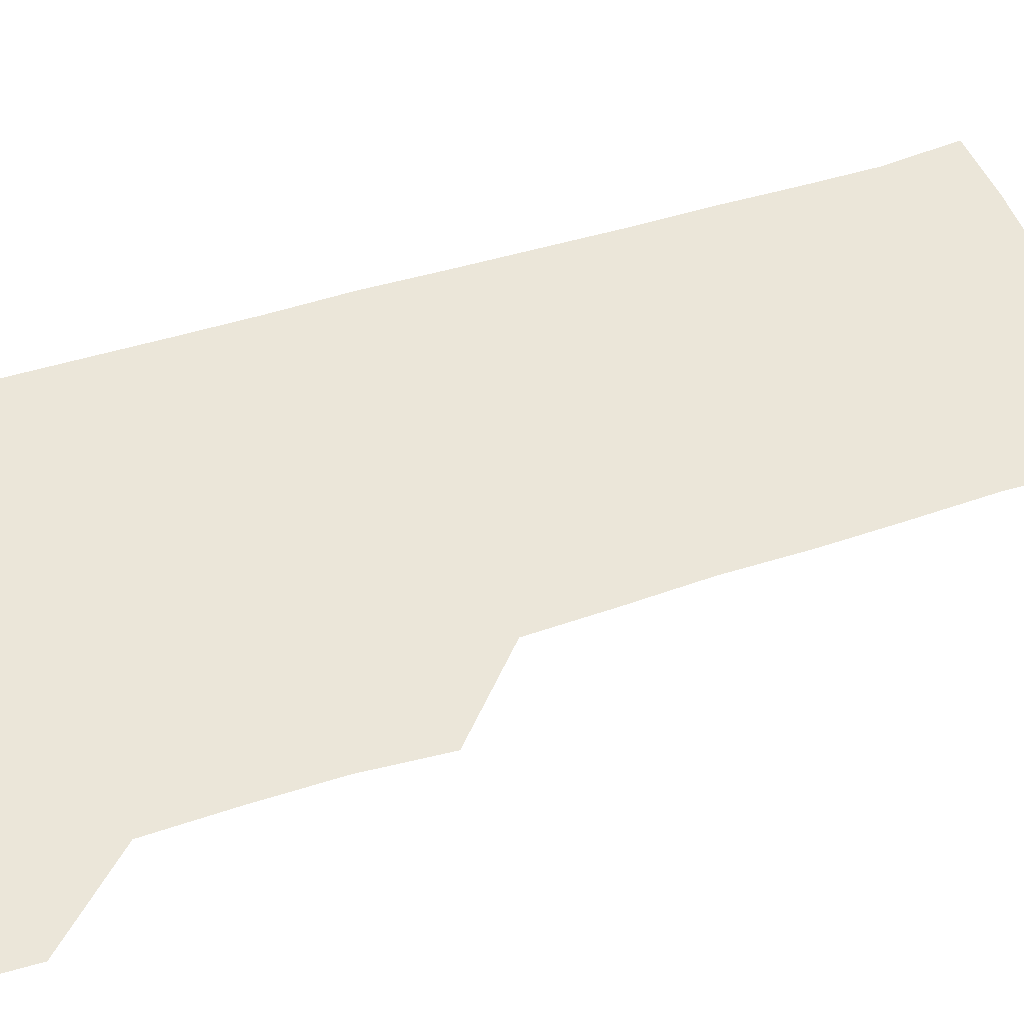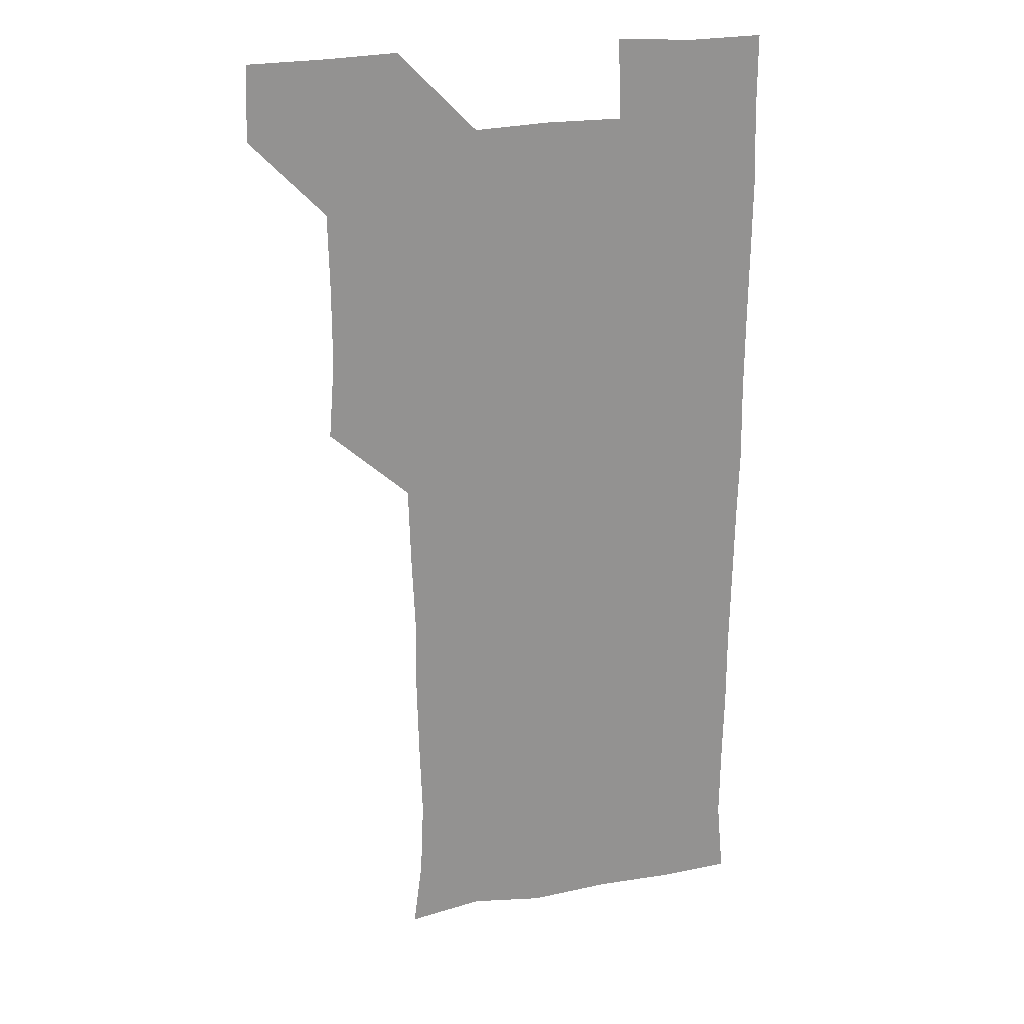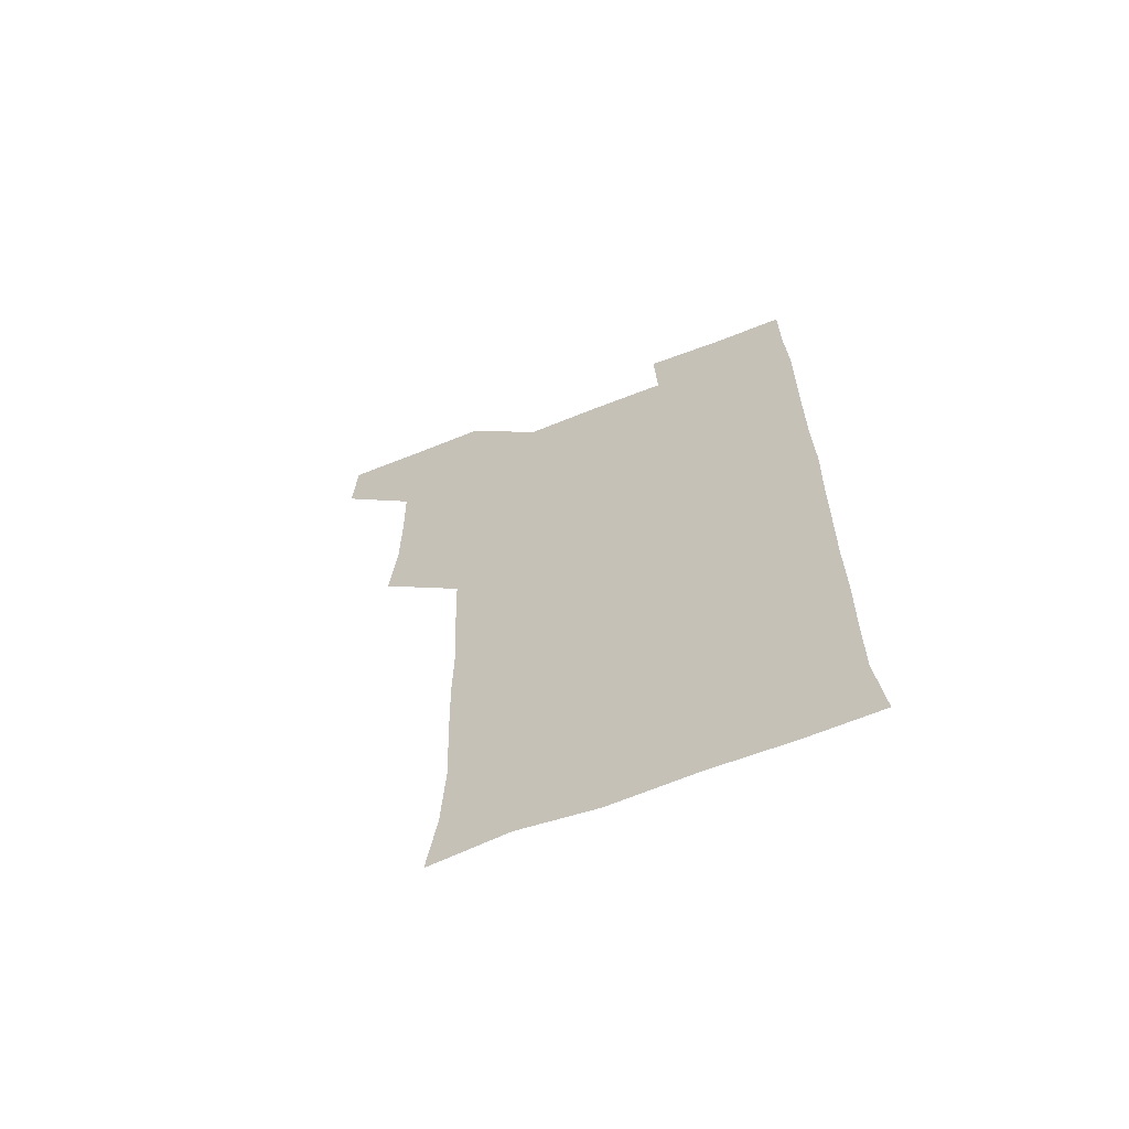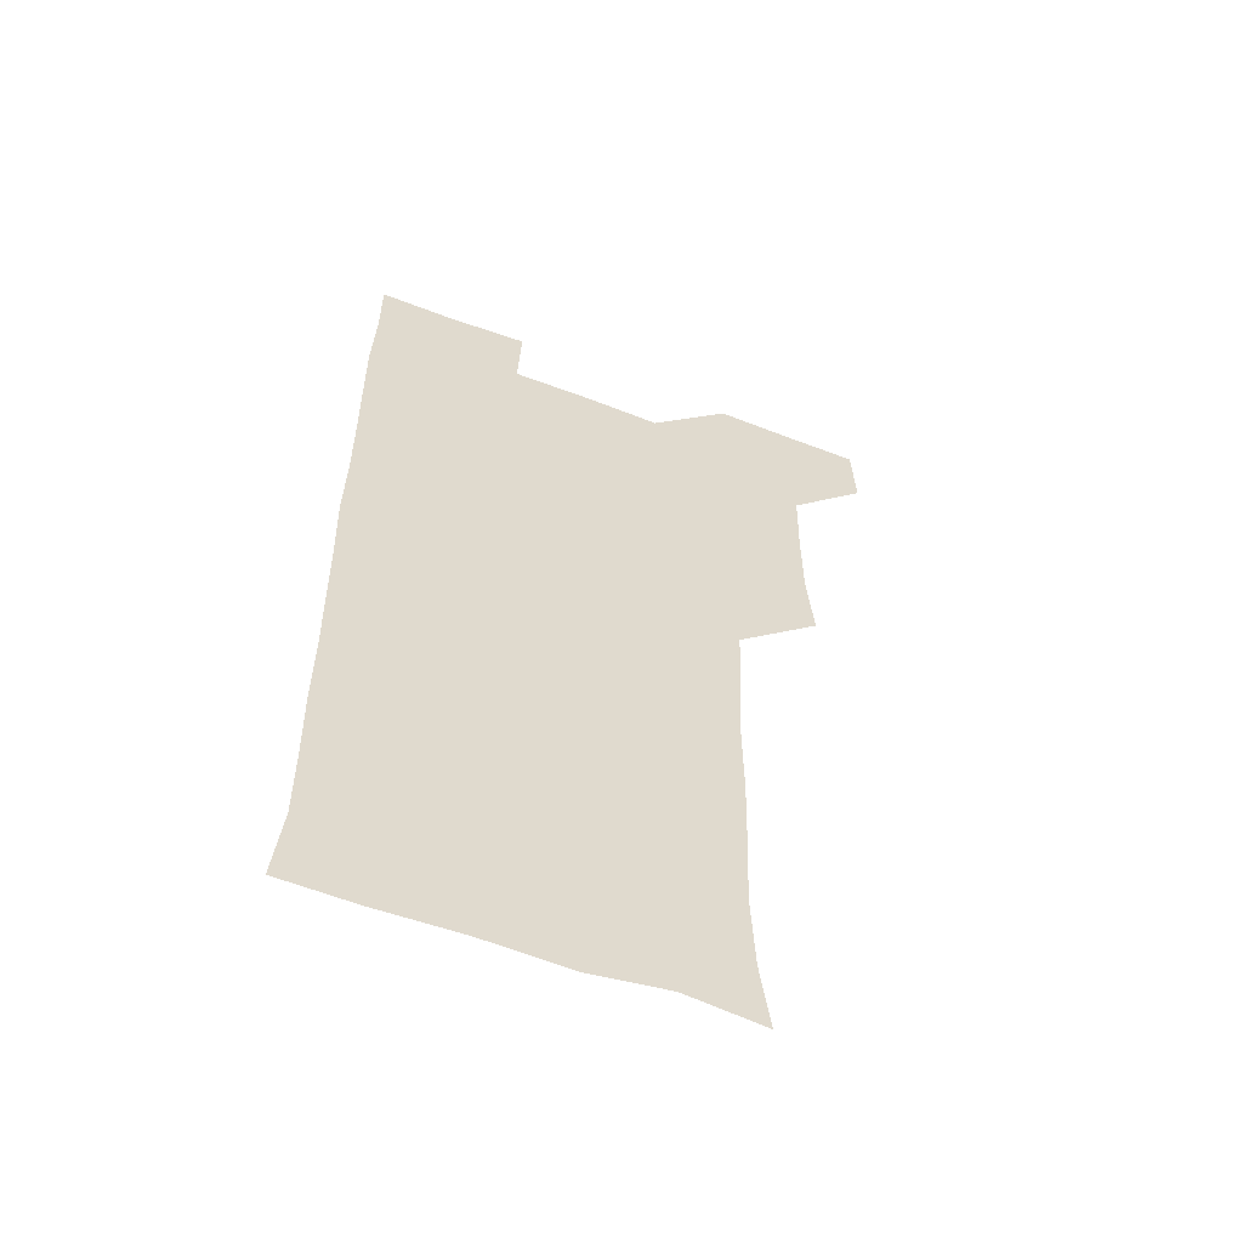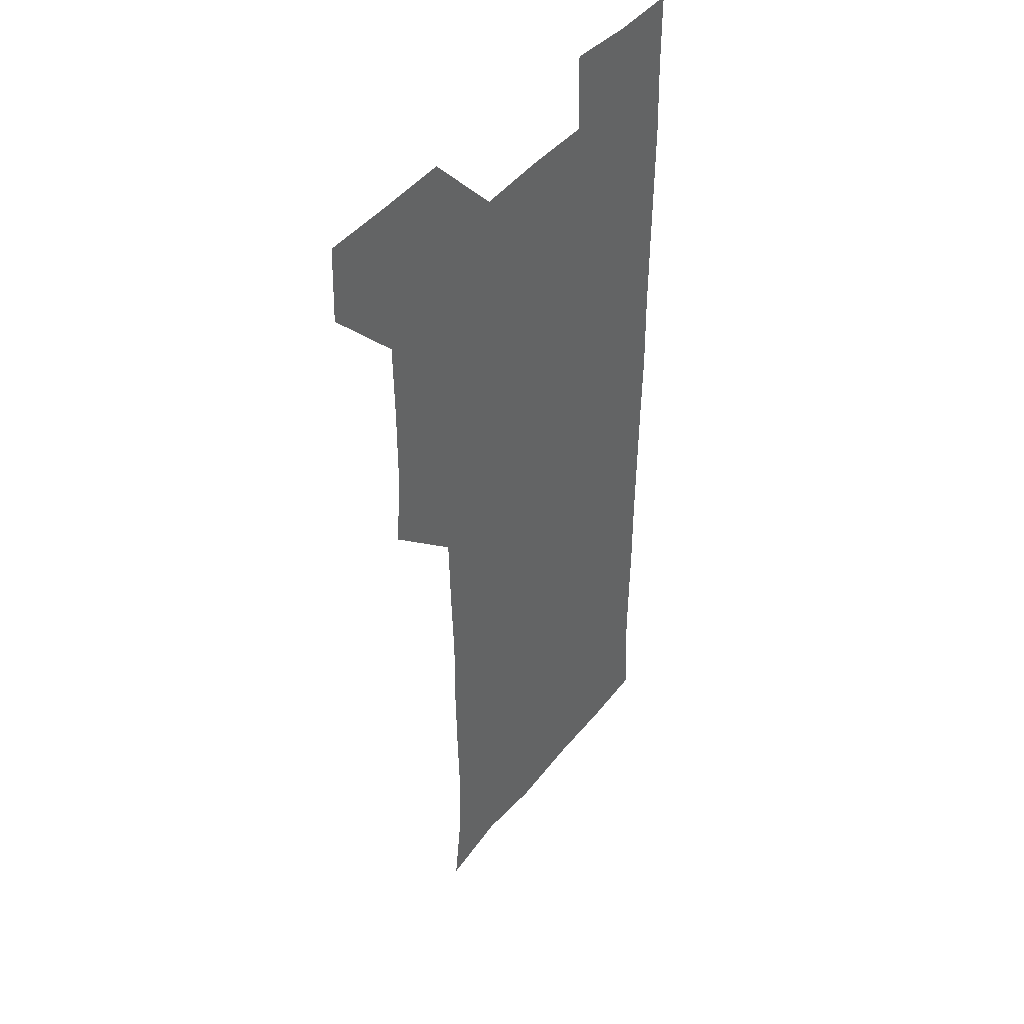
<metadata>
{"format":"obj","ext":"obj","renderer":"f3d","projection":"perspective","resolution":1024,"background":"white","views":[{"elev":47.7,"azim":-110.1,"up":"+Z"},{"elev":23.0,"azim":-17.7,"up":"+Y"},{"elev":-66.6,"azim":21.5,"up":"+Y"},{"elev":-58.6,"azim":158.6,"up":"+Y"},{"elev":42.2,"azim":-55.3,"up":"+Y"}]}
</metadata>
<code>
v 480.2 541.2 0
v 481.2 570.6 0
v 508.2 418.6 0
v 510.6 449 0
v 510.6 479.8 0
v 510 510.5 0
v 512.4 540.2 0
v 511 570.9 0
v 539.2 178.4 0
v 542.7 205.4 0
v 544.1 236.2 0
v 543 267.3 0
v 542.3 297.4 0
v 542.5 328.3 0
v 541.2 358.4 0
v 540.3 389.7 0
v 541.9 421.5 0
v 541.8 451.3 0
v 541.9 481.1 0
v 543.2 510.9 0
v 541.7 540.4 0
v 539.8 571.8 0
v 568.7 182.2 0
v 573.4 212.8 0
v 573.2 242.7 0
v 572.7 272.2 0
v 571.7 300.8 0
v 572.3 332.2 0
v 572.4 362.5 0
v 572.3 392.5 0
v 571.8 422 0
v 572.2 452.2 0
v 571.8 481.5 0
v 571.8 510.9 0
v 571.2 540 0
v 598.3 177.8 0
v 602 215.4 0
v 602 244.1 0
v 601.6 272.8 0
v 601.8 303.7 0
v 601.7 333.2 0
v 601.6 363 0
v 601.4 392.5 0
v 601.5 422.5 0
v 601.5 452.2 0
v 601.6 481.7 0
v 601.4 510.9 0
v 600.9 541 0
v 631 179 0
v 630.8 214.1 0
v 630.6 243.6 0
v 630.7 274.1 0
v 630.8 302.6 0
v 630.7 333.5 0
v 630.7 362.9 0
v 630.7 392.5 0
v 630.7 422.2 0
v 630.8 452 0
v 630.8 481.6 0
v 631 511.1 0
v 631.5 540.7 0
v 630.4 572.4 0
v 662.4 177.9 0
v 659.2 213.4 0
v 660 241.4 0
v 659.3 272.9 0
v 659.5 302.9 0
v 659.7 332.5 0
v 659.7 362.5 0
v 659.7 392.3 0
v 660.1 421.9 0
v 660.3 451.7 0
v 660.3 481.6 0
v 660 511.3 0
v 660.8 540.2 0
v 660.8 570.3 0
v 691.2 178.5 0
v 688.3 208.9 0
v 688.6 238.5 0
v 689.3 267.9 0
v 689.3 298.5 0
v 689.9 328.7 0
v 690.4 359 0
v 691.3 388.8 0
v 690.8 419.5 0
v 691 450 0
v 691.4 480.2 0
v 691.7 510.4 0
v 690.7 540.9 0
v 690.8 570.6 0
f 6 7 1
f 1 7 2
f 7 8 2
f 16 17 3
f 3 17 4
f 17 18 4
f 4 18 5
f 18 19 5
f 5 19 6
f 19 20 6
f 6 20 7
f 20 21 7
f 7 21 8
f 21 22 8
f 9 23 10
f 23 24 10
f 10 24 11
f 24 25 11
f 11 25 12
f 25 26 12
f 12 26 13
f 26 27 13
f 13 27 14
f 27 28 14
f 14 28 15
f 28 29 15
f 15 29 16
f 29 30 16
f 16 30 17
f 30 31 17
f 17 31 18
f 31 32 18
f 18 32 19
f 32 33 19
f 19 33 20
f 33 34 20
f 20 34 21
f 34 35 21
f 21 35 22
f 23 36 24
f 36 37 24
f 24 37 25
f 37 38 25
f 25 38 26
f 38 39 26
f 26 39 27
f 39 40 27
f 27 40 28
f 40 41 28
f 28 41 29
f 41 42 29
f 29 42 30
f 42 43 30
f 30 43 31
f 43 44 31
f 31 44 32
f 44 45 32
f 32 45 33
f 45 46 33
f 33 46 34
f 46 47 34
f 34 47 35
f 47 48 35
f 36 49 37
f 49 50 37
f 37 50 38
f 50 51 38
f 38 51 39
f 51 52 39
f 39 52 40
f 52 53 40
f 40 53 41
f 53 54 41
f 41 54 42
f 54 55 42
f 42 55 43
f 55 56 43
f 43 56 44
f 56 57 44
f 44 57 45
f 57 58 45
f 45 58 46
f 58 59 46
f 46 59 47
f 59 60 47
f 47 60 48
f 60 61 48
f 49 63 50
f 63 64 50
f 50 64 51
f 64 65 51
f 51 65 52
f 65 66 52
f 52 66 53
f 66 67 53
f 53 67 54
f 67 68 54
f 54 68 55
f 68 69 55
f 55 69 56
f 69 70 56
f 56 70 57
f 70 71 57
f 57 71 58
f 71 72 58
f 58 72 59
f 72 73 59
f 59 73 60
f 73 74 60
f 60 74 61
f 74 75 61
f 61 75 62
f 75 76 62
f 63 77 64
f 77 78 64
f 64 78 65
f 78 79 65
f 65 79 66
f 79 80 66
f 66 80 67
f 80 81 67
f 67 81 68
f 81 82 68
f 68 82 69
f 82 83 69
f 69 83 70
f 83 84 70
f 70 84 71
f 84 85 71
f 71 85 72
f 85 86 72
f 72 86 73
f 86 87 73
f 73 87 74
f 87 88 74
f 74 88 75
f 88 89 75
f 75 89 76
f 89 90 76

</code>
